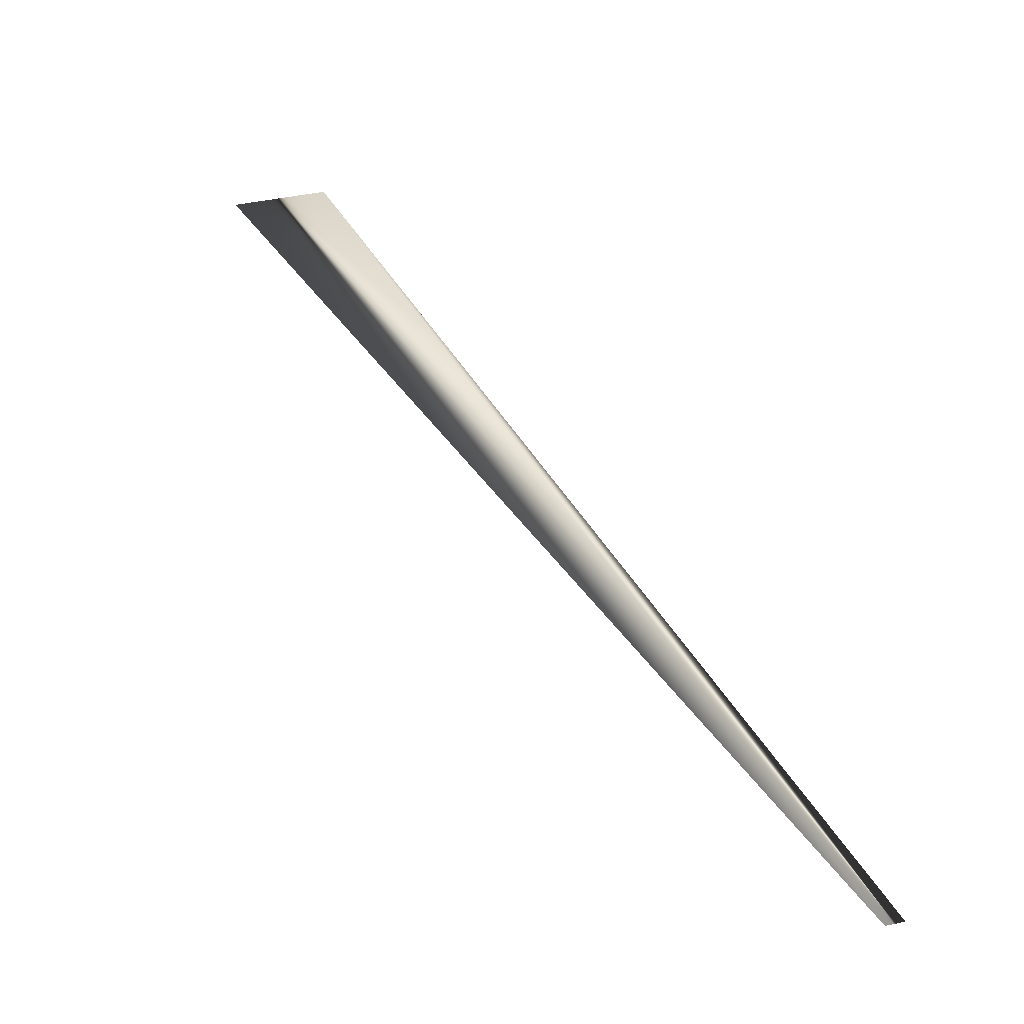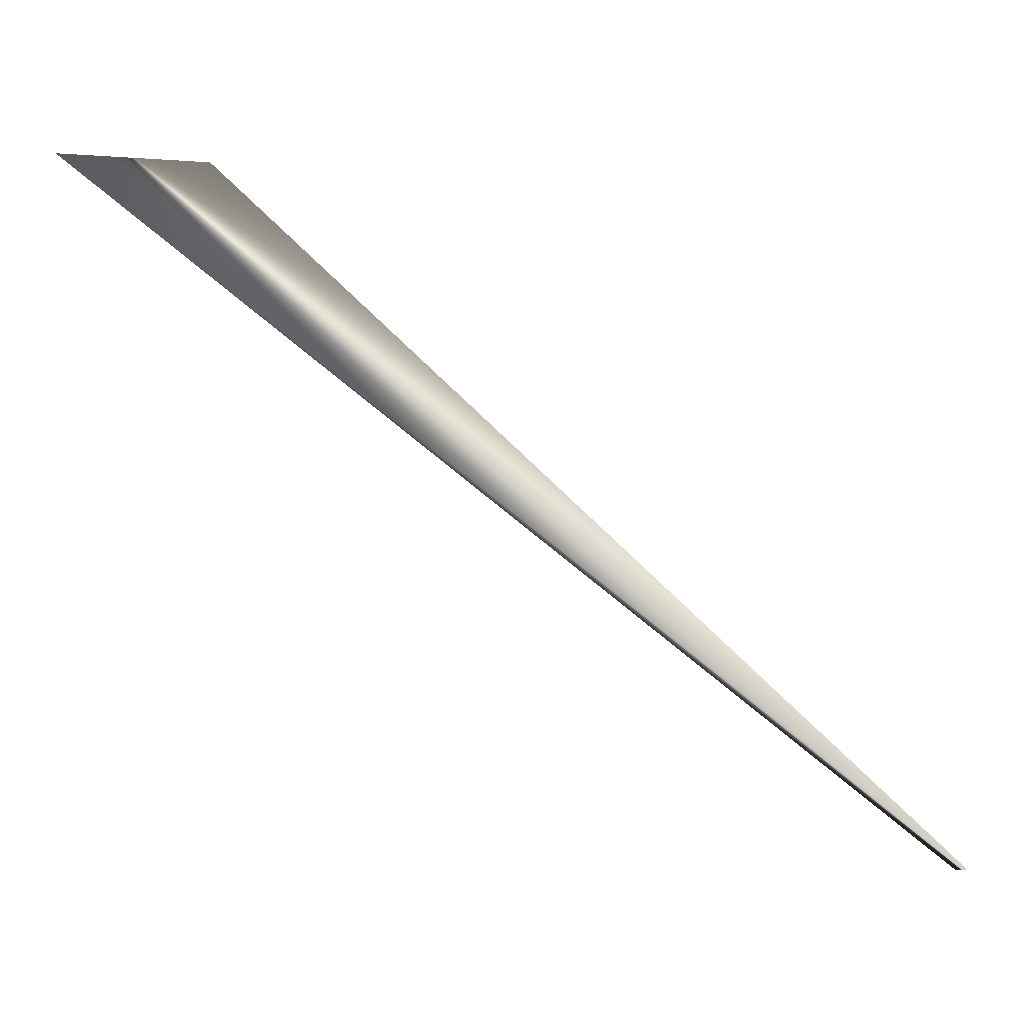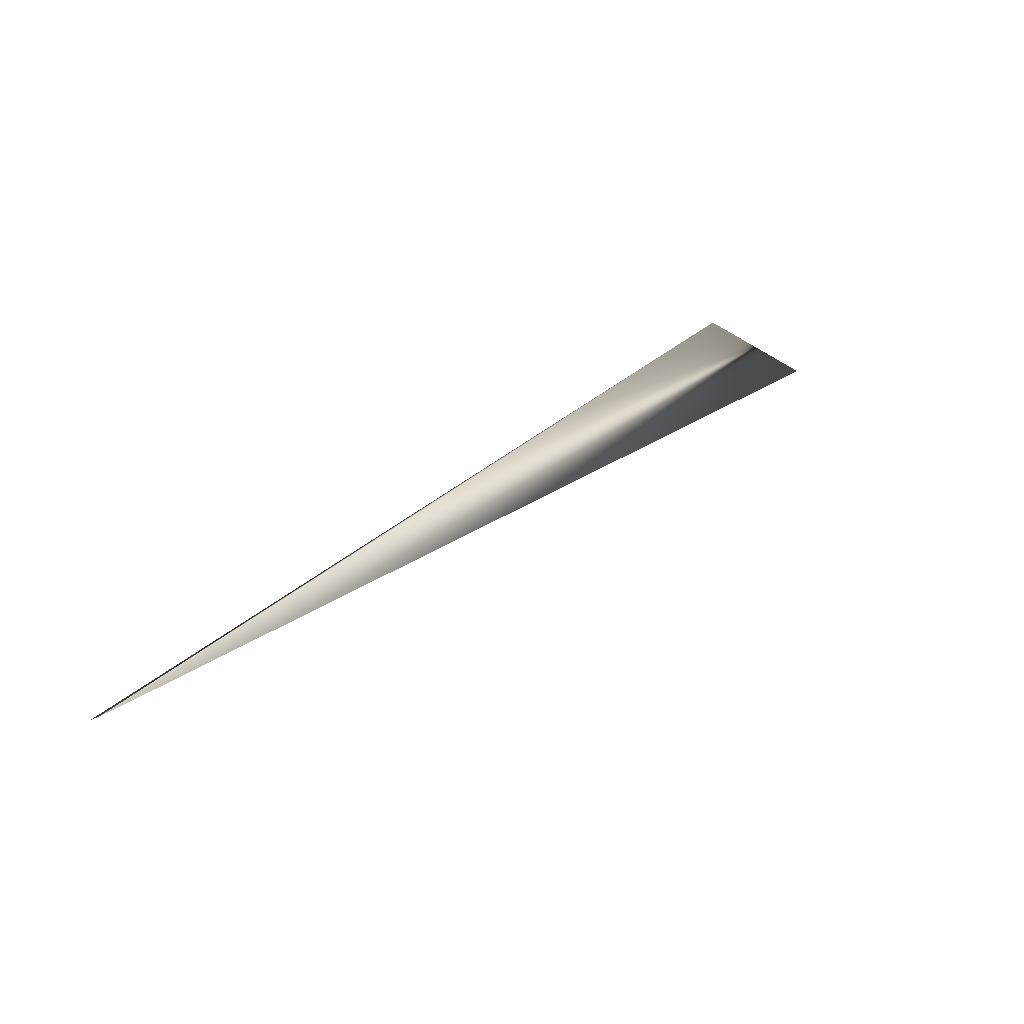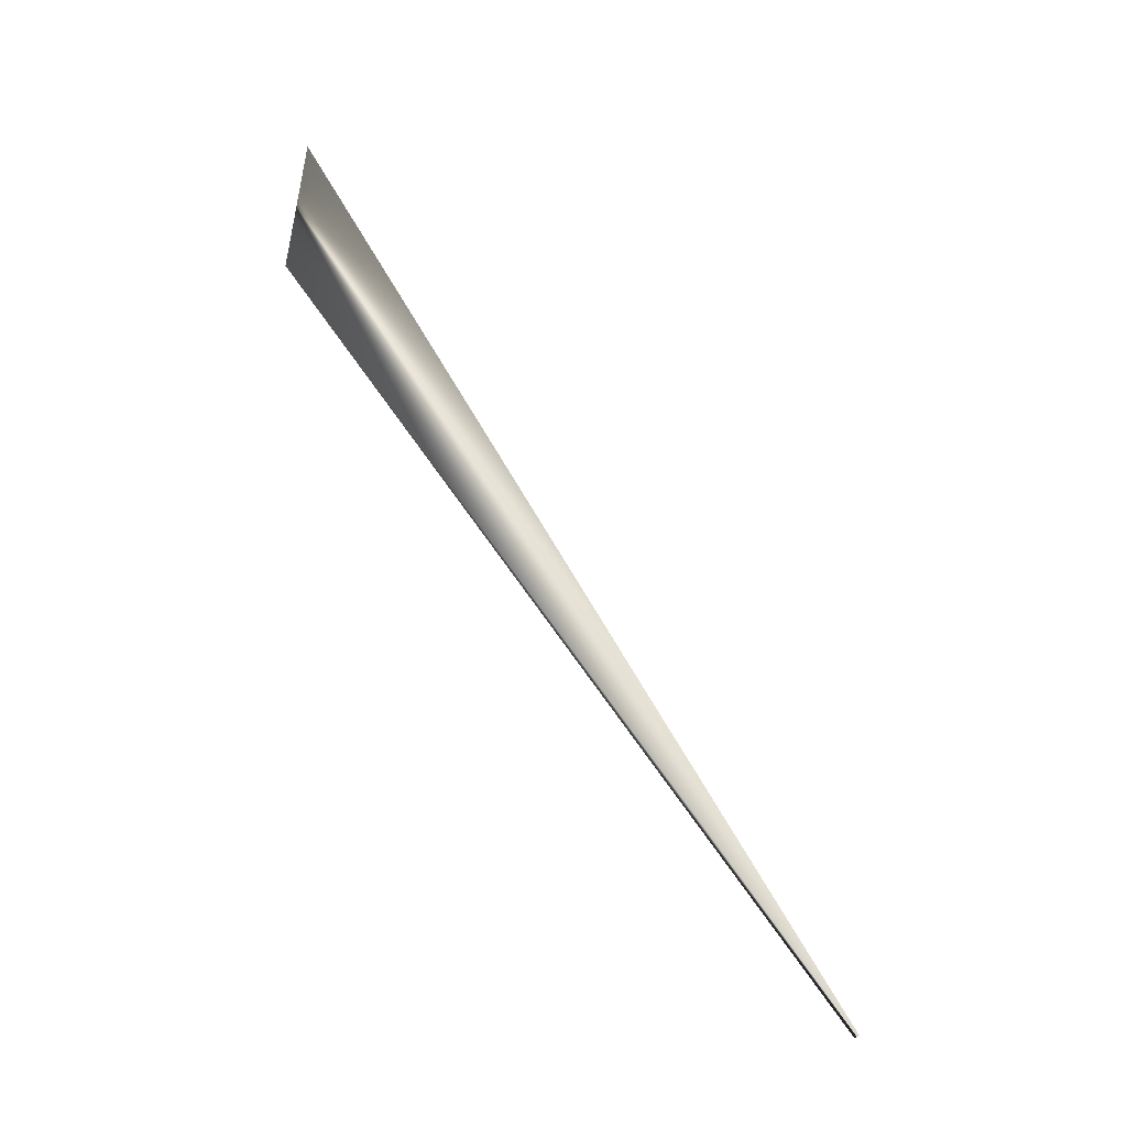
<metadata>
{"format":"obj","ext":"obj","renderer":"f3d","projection":"perspective","resolution":1024,"background":"white","views":[{"elev":0.1,"azim":44.1,"up":"+Z"},{"elev":-10.0,"azim":-10.5,"up":"+Z"},{"elev":-27.6,"azim":135.4,"up":"+Z"},{"elev":70.9,"azim":97.0,"up":"+Y"}]}
</metadata>
<code>
v 0.4445 0.1397 1.2e-05
v 0.4128 0.1412 0.02916
v 0.4064 0.1412 0.02916
v 0.4445 0.141 0
f 3 1 2
f 3 4 1
f 1 4 2
f 2 4 3

</code>
